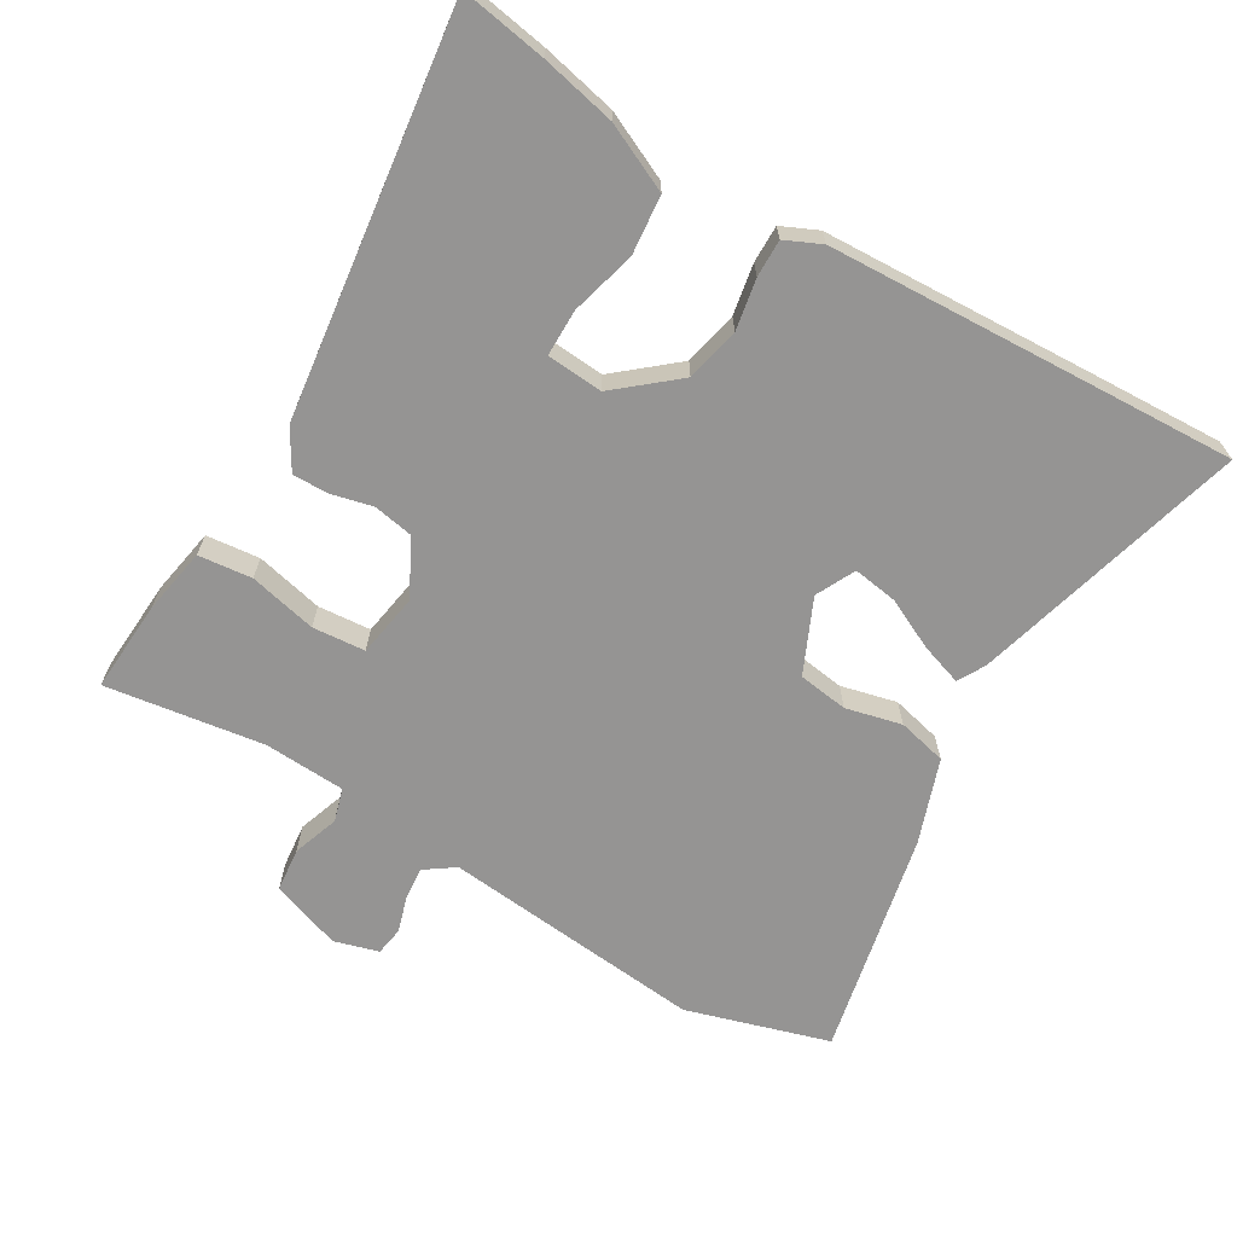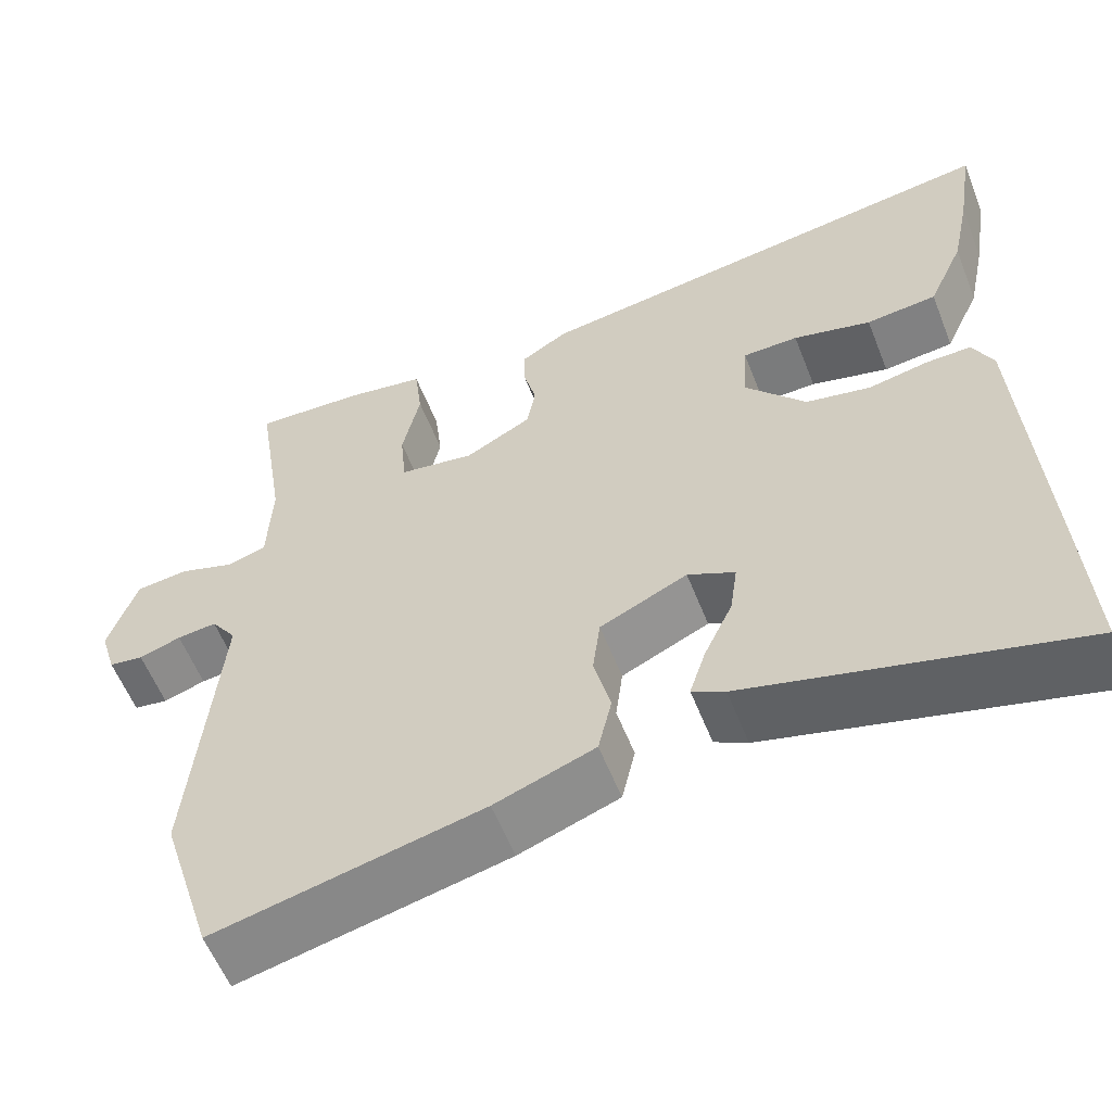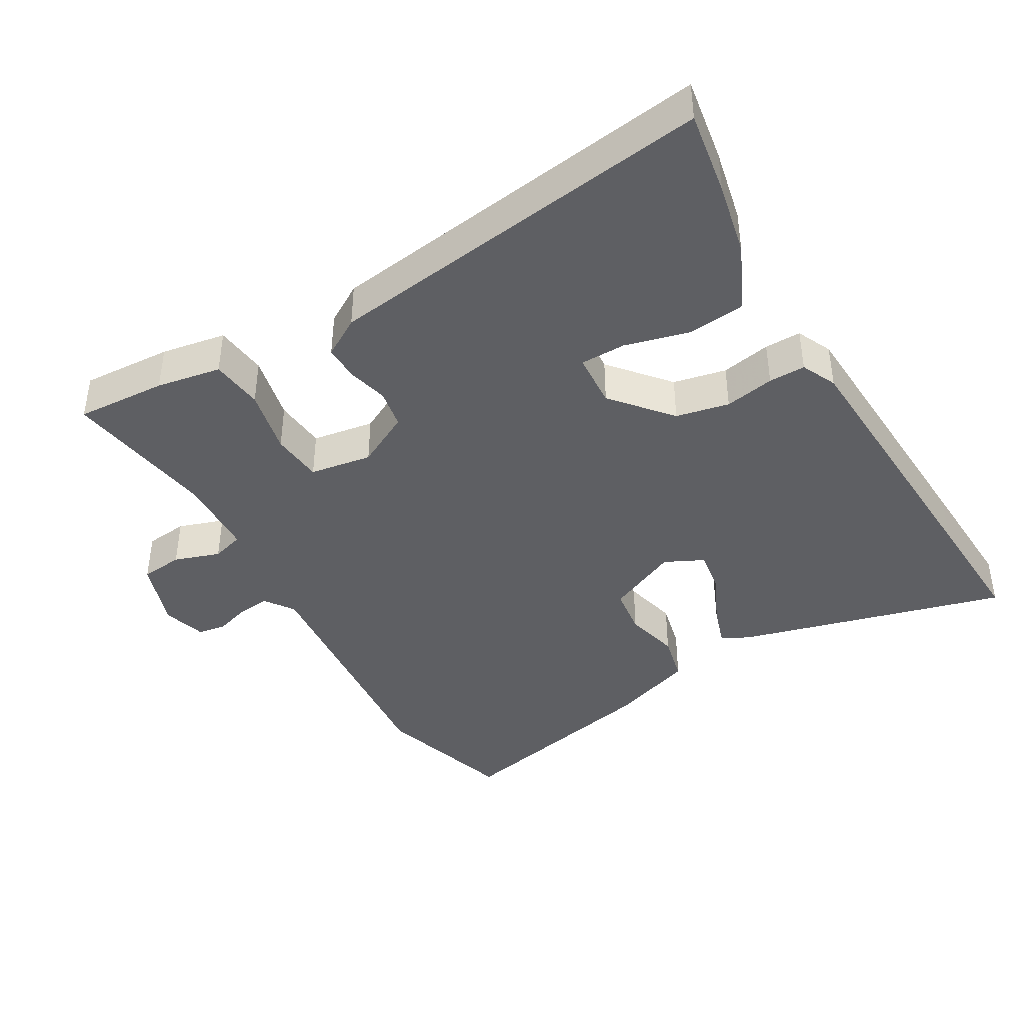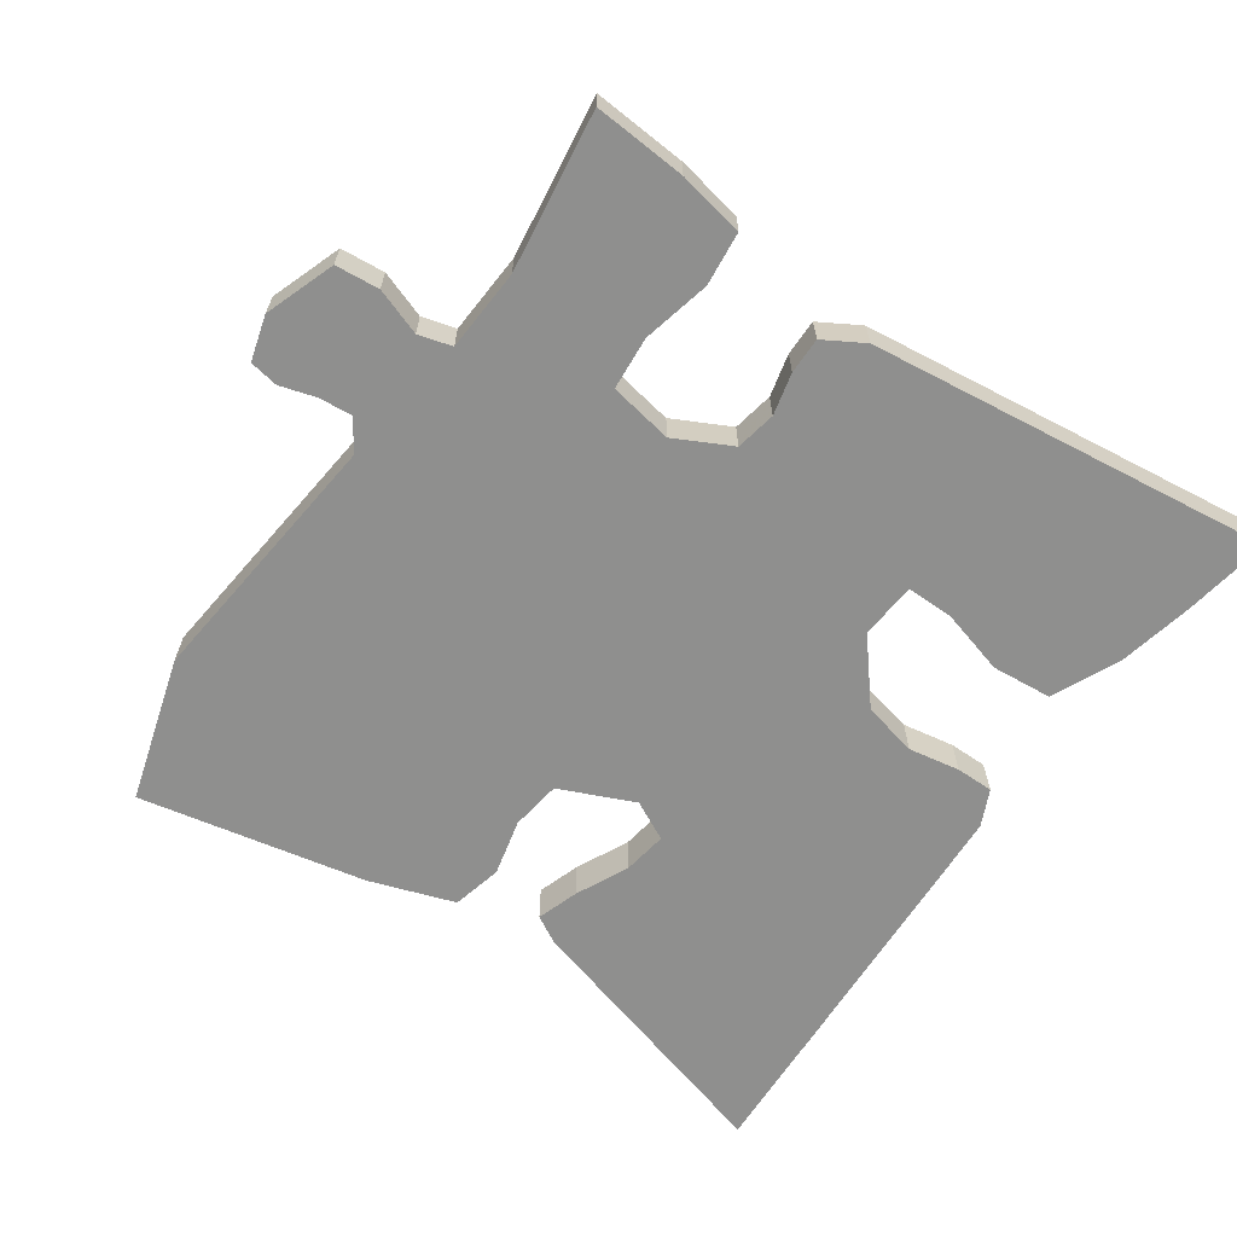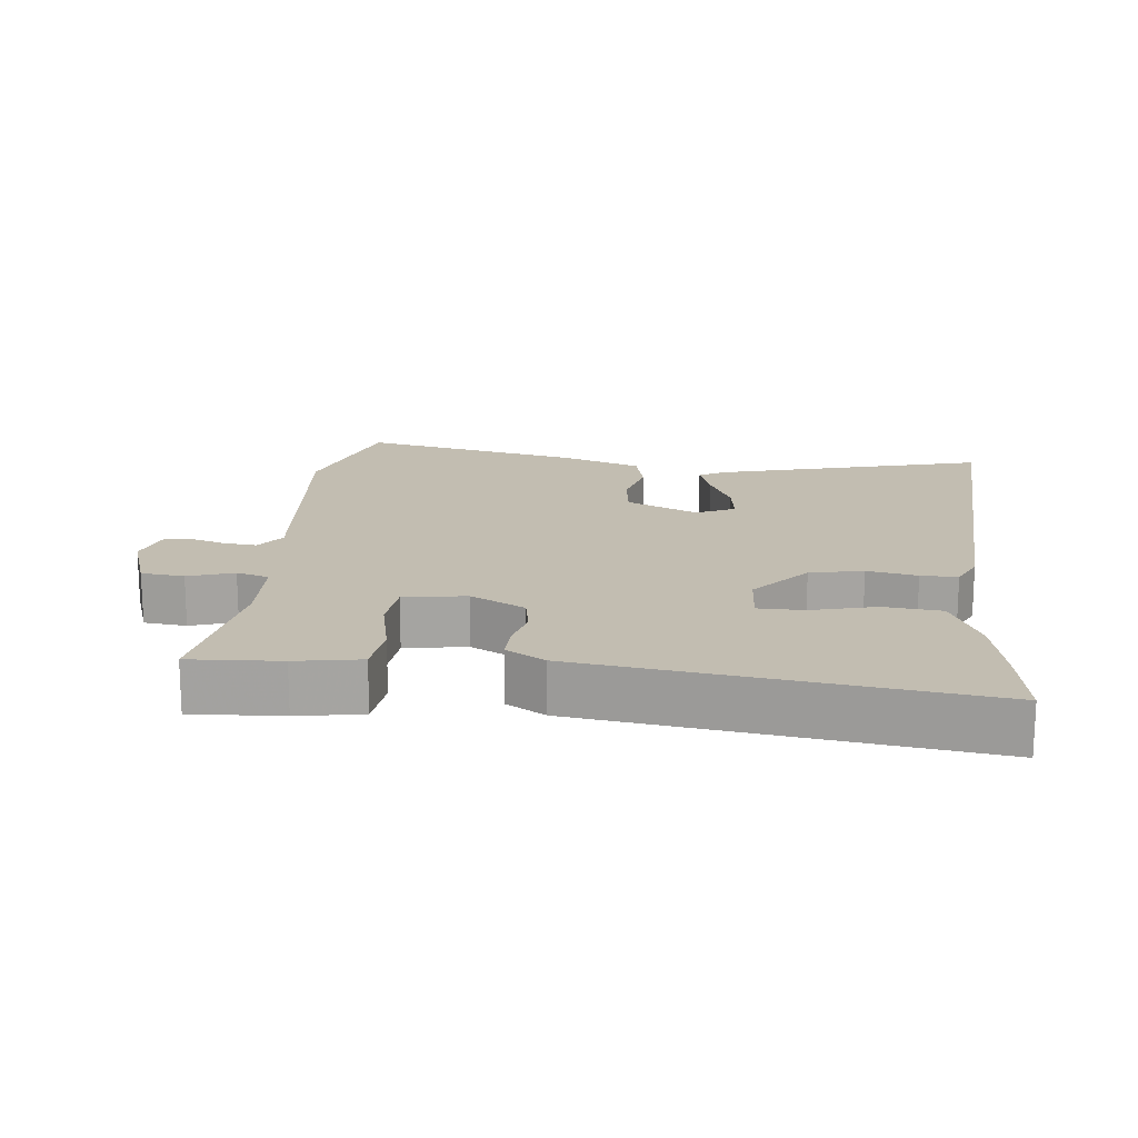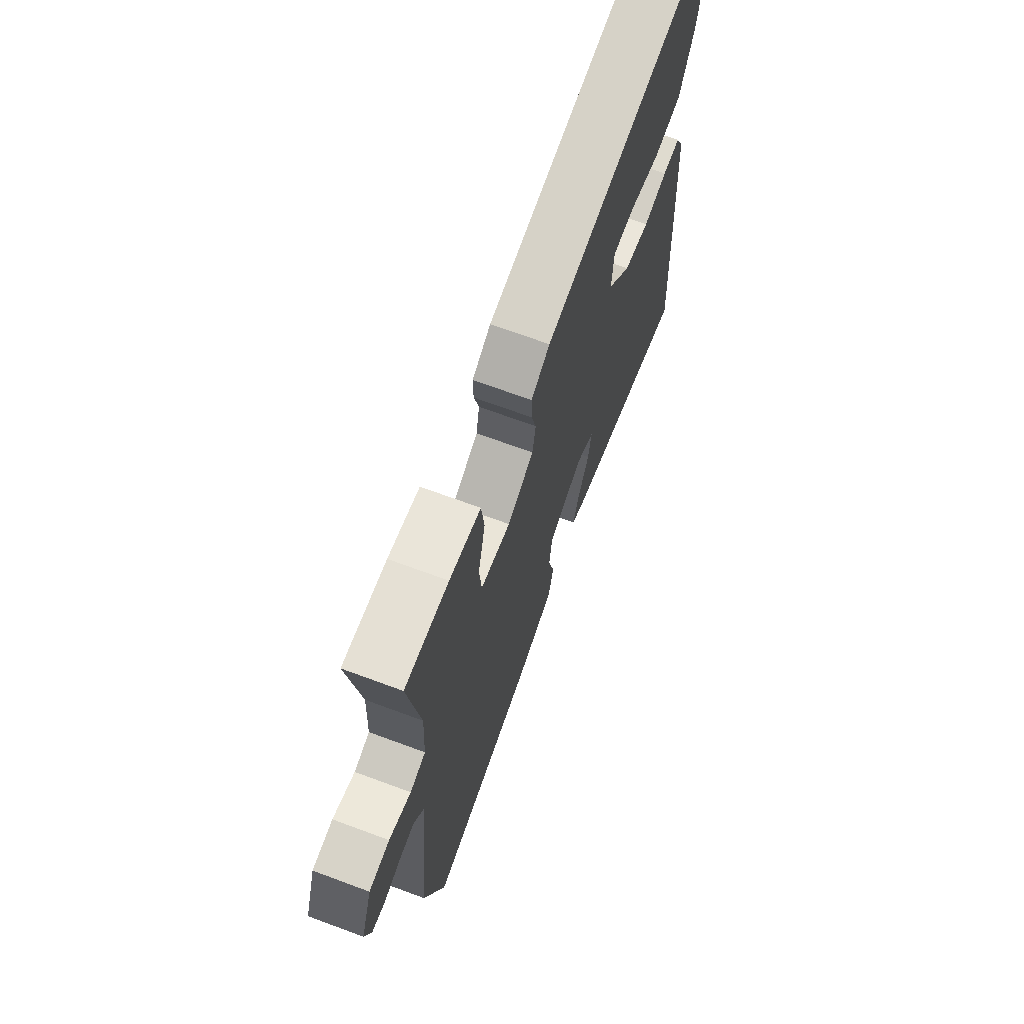
<metadata>
{"format":"obj","ext":"obj","renderer":"f3d","projection":"perspective","resolution":1024,"background":"white","views":[{"elev":-67.2,"azim":58.8,"up":"+Y"},{"elev":-57.9,"azim":21.4,"up":"+Z"},{"elev":-41.4,"azim":29.9,"up":"+Y"},{"elev":-65.2,"azim":-35.7,"up":"+Y"},{"elev":16.9,"azim":5.9,"up":"+Y"},{"elev":69.1,"azim":-69.6,"up":"+Z"}]}
</metadata>
<code>
v -0.465 0.07 -0.612
v -0.528 0.07 -0.41
v -0.495 0.07 -0.037
v -0.525 0.07 0.005
v -0.572 0.07 0
v -0.622 0.07 -0.016
v -0.663 0.07 -0.01
v -0.682 0.07 0.053
v -0.648 0.07 0.153
v -0.586 0.07 0.16
v -0.52 0.07 0.138
v -0.473 0.07 0.152
v -0.468 0.07 0.268
v -0.503 0.07 0.492
v -0.372 0.07 0.485
v -0.278 0.07 0.469
v -0.269 0.07 0.393
v -0.29 0.07 0.297
v -0.283 0.07 0.222
v -0.193 0.07 0.208
v -0.114 0.07 0.25
v -0.104 0.07 0.307
v -0.119 0.07 0.366
v -0.12 0.07 0.417
v -0.064 0.07 0.451
v 0.505 0.07 0.531
v 0.486 0.07 0.409
v 0.464 0.07 0.303
v 0.421 0.07 0.208
v 0.337 0.07 0.199
v 0.244 0.07 0.223
v 0.178 0.07 0.222
v 0.173 0.07 0.142
v 0.245 0.07 0.058
v 0.322 0.07 0.042
v 0.394 0.07 0.056
v 0.447 0.07 0.057
v 0.471 0.07 0.006
v 0.494 0.07 -0.394
v 0.504 0.07 -0.576
v 0.114 0.07 -0.473
v 0.075 0.07 -0.452
v 0.094 0.07 -0.393
v 0.128 0.07 -0.32
v 0.137 0.07 -0.257
v 0.081 0.07 -0.23
v -0.023 0.07 -0.278
v -0.032 0.07 -0.349
v -0.012 0.07 -0.428
v -0.028 0.07 -0.498
v -0.147 0.07 -0.541
v -0.465 0 -0.612
v -0.528 0 -0.41
v -0.495 0 -0.037
v -0.525 0 0.005
v -0.572 0 0
v -0.622 0 -0.016
v -0.663 0 -0.01
v -0.682 0 0.053
v -0.648 0 0.153
v -0.586 0 0.16
v -0.52 0 0.138
v -0.473 0 0.152
v -0.468 0 0.268
v -0.503 0 0.492
v -0.372 0 0.485
v -0.278 0 0.469
v -0.269 0 0.393
v -0.29 0 0.297
v -0.283 0 0.222
v -0.193 0 0.208
v -0.114 0 0.25
v -0.104 0 0.307
v -0.119 0 0.366
v -0.12 0 0.417
v -0.064 0 0.451
v 0.505 0 0.531
v 0.486 0 0.409
v 0.464 0 0.303
v 0.421 0 0.208
v 0.337 0 0.199
v 0.244 0 0.223
v 0.178 0 0.222
v 0.173 0 0.142
v 0.245 0 0.058
v 0.322 0 0.042
v 0.394 0 0.056
v 0.447 0 0.057
v 0.471 0 0.006
v 0.494 0 -0.394
v 0.504 0 -0.576
v 0.114 0 -0.473
v 0.075 0 -0.452
v 0.094 0 -0.393
v 0.128 0 -0.32
v 0.137 0 -0.257
v 0.081 0 -0.23
v -0.023 0 -0.278
v -0.032 0 -0.349
v -0.012 0 -0.428
v -0.028 0 -0.498
v -0.147 0 -0.541
f 48 49 50 51
f 47 48 51 1
f 41 42 43 44
f 41 44 45
f 40 41 45
f 39 40 45
f 38 39 45 46
f 35 36 37 38
f 34 35 38 46
f 28 29 30 31
f 28 31 32
f 27 28 32
f 26 27 32
f 25 26 32
f 22 23 24 25
f 21 22 25 32
f 20 21 32 33
f 15 16 17 18
f 13 14 15 18
f 12 13 18 19
f 8 9 10 11
f 8 11 12
f 5 6 7 8
f 4 5 8 12
f 3 4 12 19
f 47 1 2 3
f 33 34 46 47
f 20 33 47
f 3 19 20 47
f 102 101 100 99
f 52 102 99 98
f 95 94 93 92
f 96 95 92
f 96 92 91
f 96 91 90
f 97 96 90 89
f 89 88 87 86
f 97 89 86 85
f 82 81 80 79
f 83 82 79
f 83 79 78
f 83 78 77
f 83 77 76
f 76 75 74 73
f 83 76 73 72
f 84 83 72 71
f 69 68 67 66
f 69 66 65 64
f 70 69 64 63
f 62 61 60 59
f 63 62 59
f 59 58 57 56
f 63 59 56 55
f 70 63 55 54
f 54 53 52 98
f 98 97 85 84
f 98 84 71
f 98 71 70 54
f 1 52 53 2
f 2 53 54 3
f 3 54 55 4
f 4 55 56 5
f 5 56 57 6
f 6 57 58 7
f 7 58 59 8
f 8 59 60 9
f 9 60 61 10
f 10 61 62 11
f 11 62 63 12
f 12 63 64 13
f 13 64 65 14
f 14 65 66 15
f 15 66 67 16
f 16 67 68 17
f 17 68 69 18
f 18 69 70 19
f 19 70 71 20
f 20 71 72 21
f 21 72 73 22
f 22 73 74 23
f 23 74 75 24
f 24 75 76 25
f 25 76 77 26
f 26 77 78 27
f 27 78 79 28
f 28 79 80 29
f 29 80 81 30
f 30 81 82 31
f 31 82 83 32
f 32 83 84 33
f 33 84 85 34
f 34 85 86 35
f 35 86 87 36
f 36 87 88 37
f 37 88 89 38
f 38 89 90 39
f 39 90 91 40
f 40 91 92 41
f 41 92 93 42
f 42 93 94 43
f 43 94 95 44
f 44 95 96 45
f 45 96 97 46
f 46 97 98 47
f 47 98 99 48
f 48 99 100 49
f 49 100 101 50
f 50 101 102 51
f 51 102 52 1

</code>
